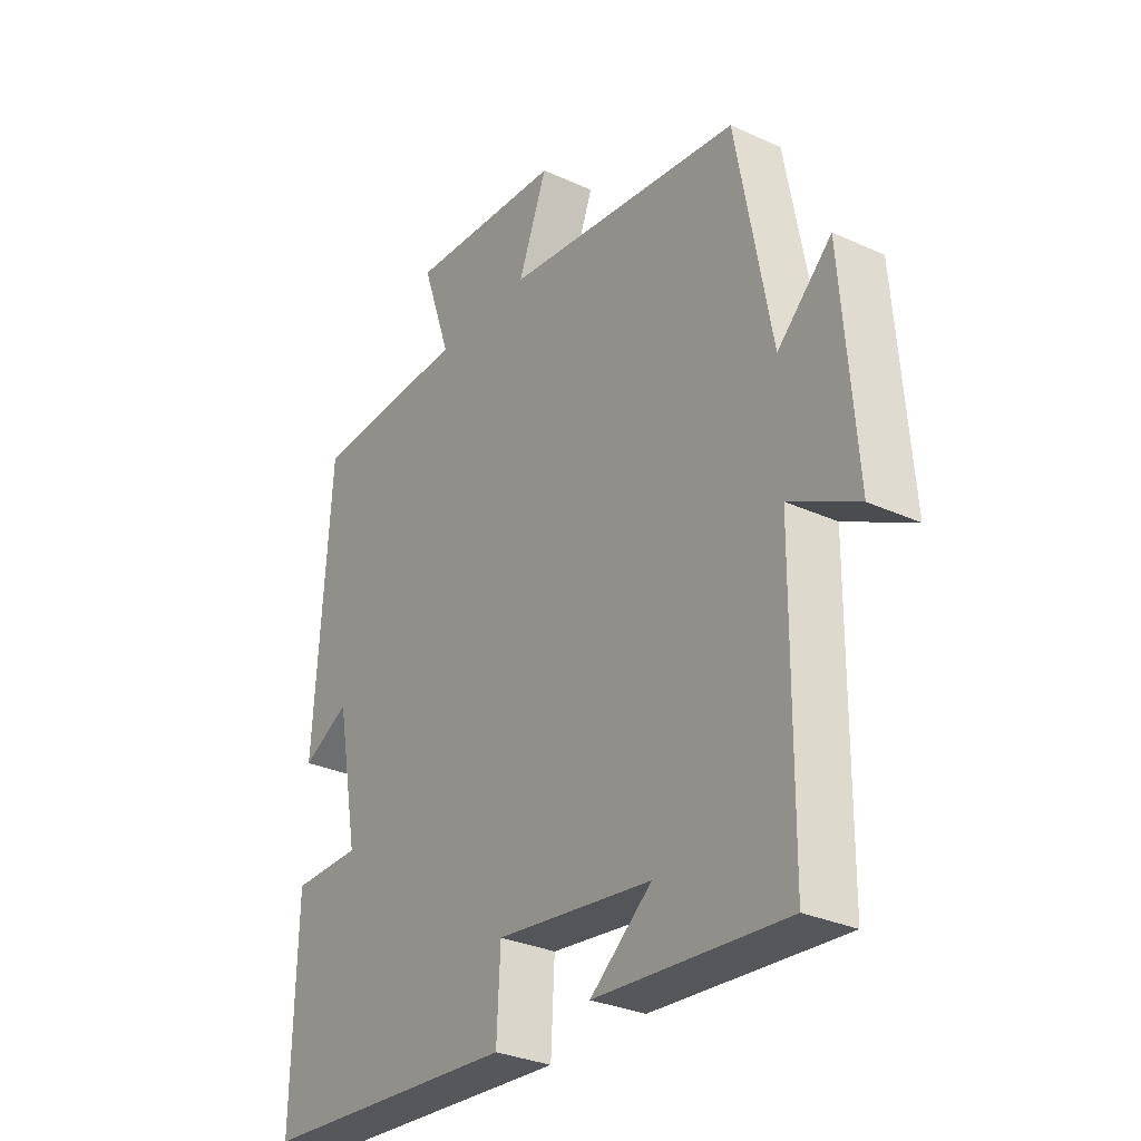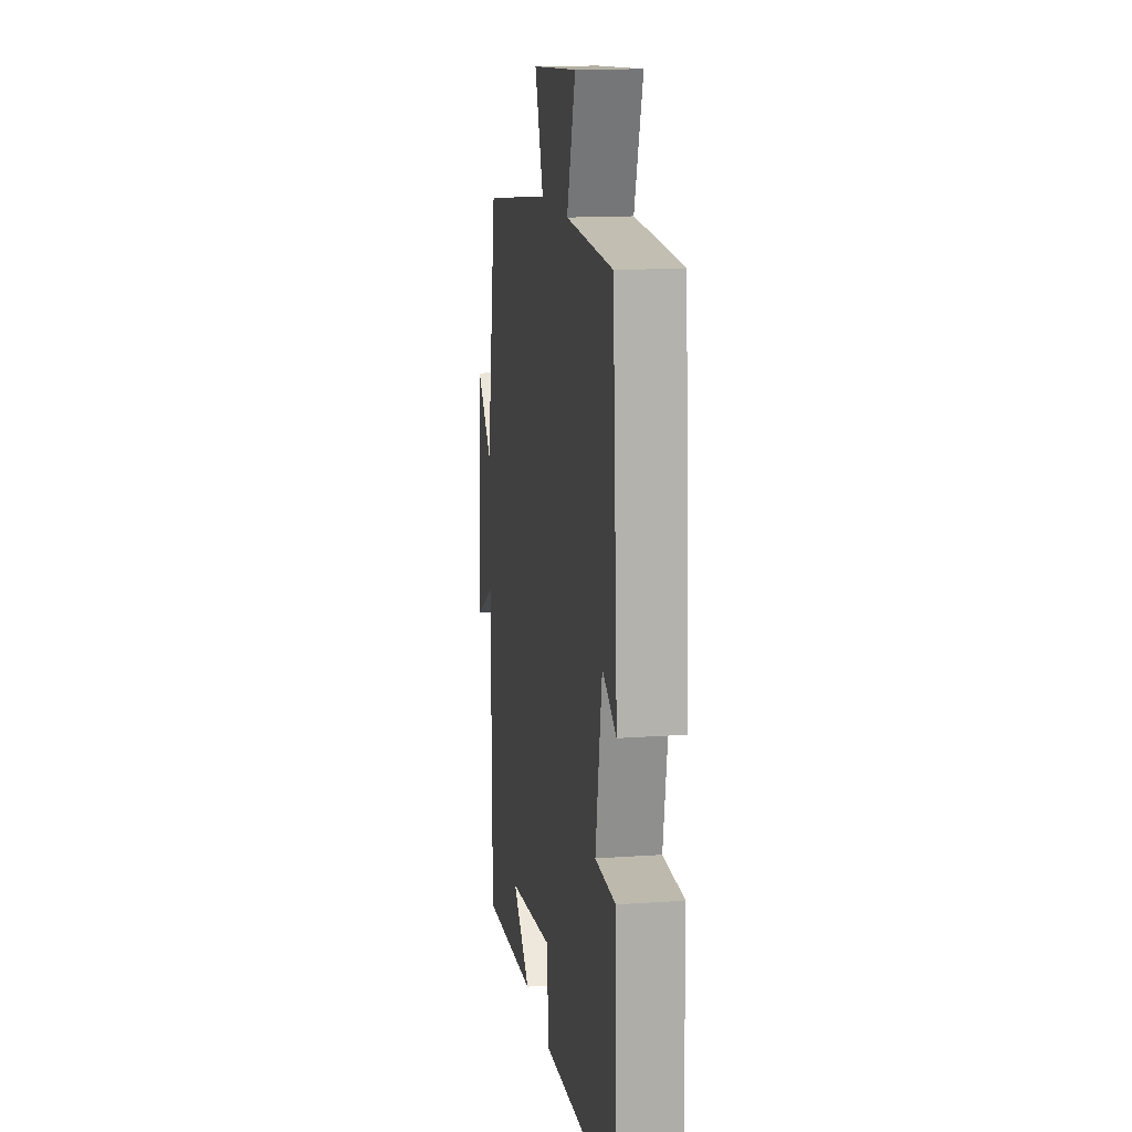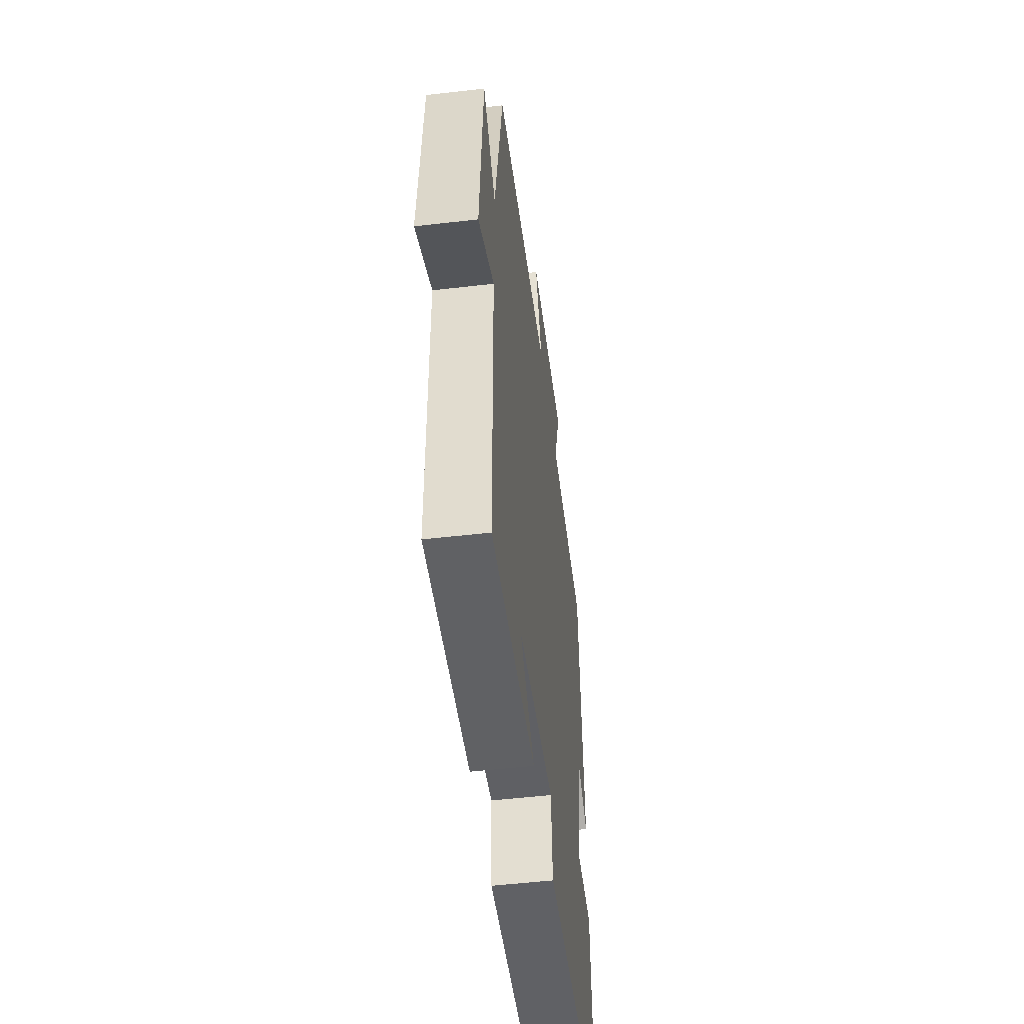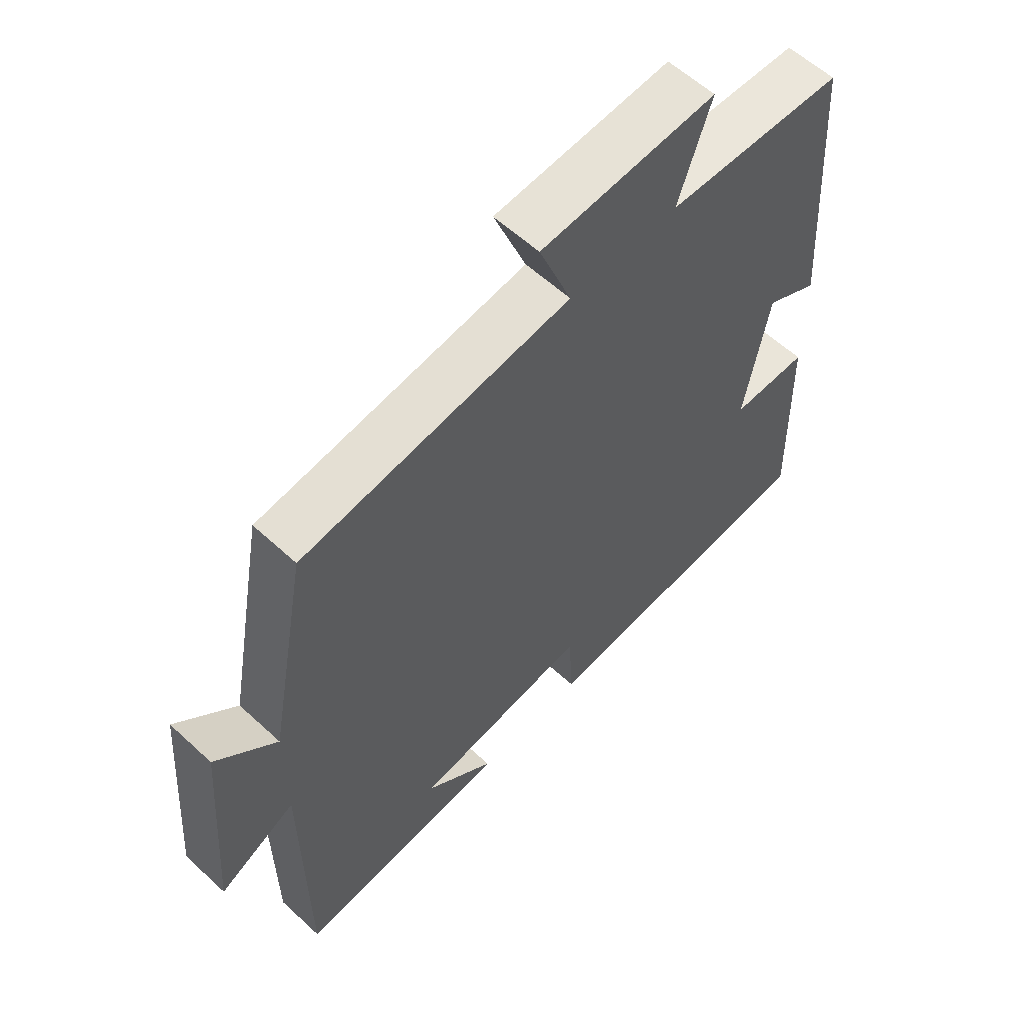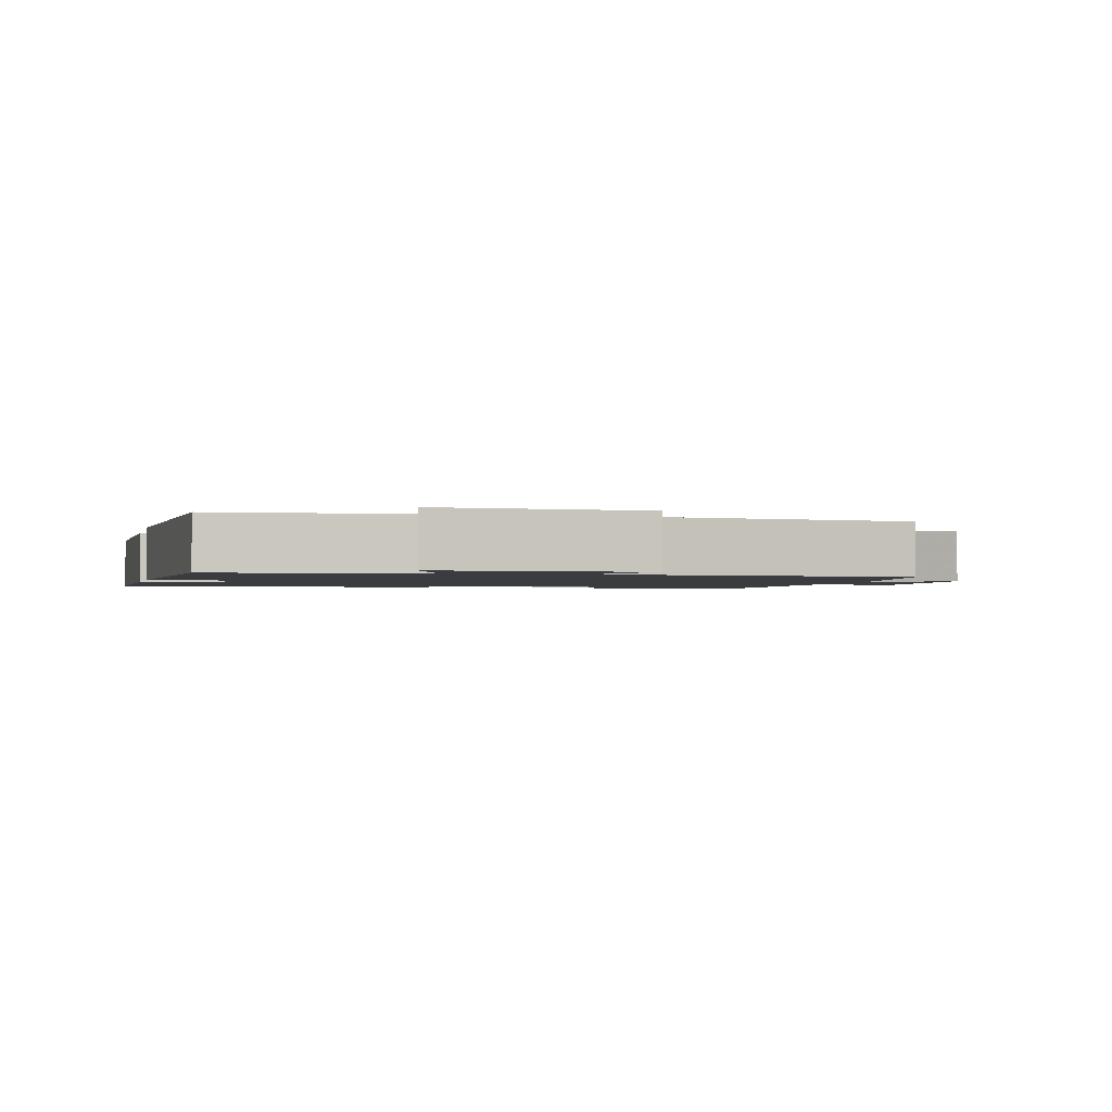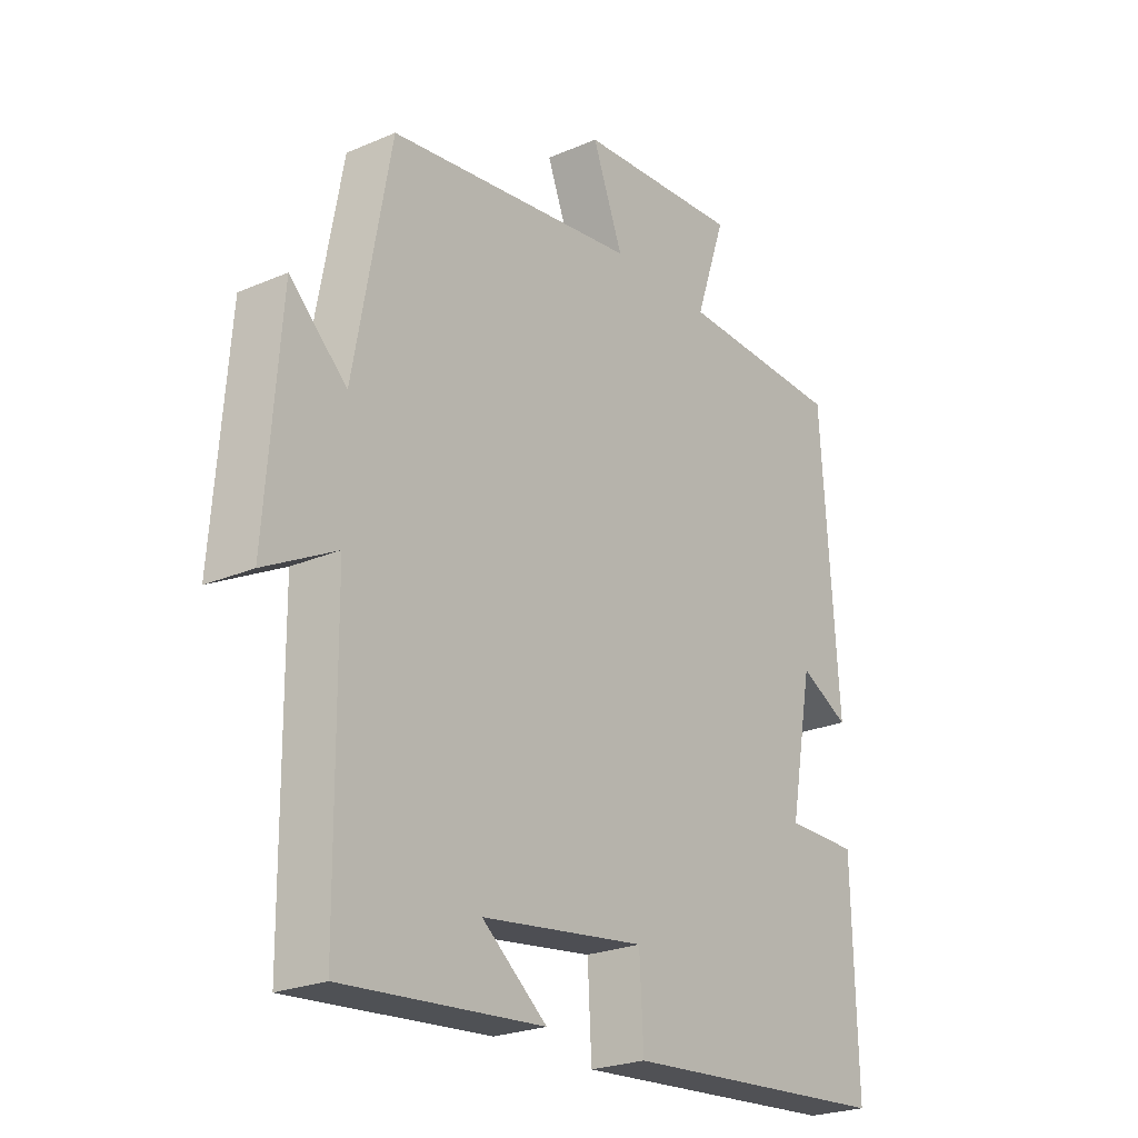
<metadata>
{"format":"obj","ext":"obj","renderer":"f3d","projection":"perspective","resolution":1024,"background":"white","views":[{"elev":-30.4,"azim":56.5,"up":"+Z"},{"elev":14.7,"azim":-98.6,"up":"+Z"},{"elev":-51.9,"azim":97.2,"up":"+Z"},{"elev":58.7,"azim":133.6,"up":"+Z"},{"elev":-1.7,"azim":-12.9,"up":"+Y"},{"elev":-23.9,"azim":125.7,"up":"+Z"}]}
</metadata>
<code>
v -0.508 0.07 -0.465
v -0.5 0.07 -0.135
v -0.374 0.07 -0.134
v -0.414 0.07 0.082
v -0.5 0.07 0.037
v -0.47 0.07 0.488
v -0.181 0.07 0.5
v -0.234 0.07 0.655
v 0.052 0.07 0.637
v -0.001 0.07 0.5
v 0.436 0.07 0.445
v 0.5 0.07 0.098
v 0.599 0.07 0.191
v 0.625 0.07 -0.149
v 0.5 0.07 -0.084
v 0.496 0.07 -0.529
v 0.147 0.07 -0.5
v 0.26 0.07 -0.409
v -0.026 0.07 -0.371
v -0.033 0.07 -0.5
v -0.508 0 -0.465
v -0.5 0 -0.135
v -0.374 0 -0.134
v -0.414 0 0.082
v -0.5 0 0.037
v -0.47 0 0.488
v -0.181 0 0.5
v -0.234 0 0.655
v 0.052 0 0.637
v -0.001 0 0.5
v 0.436 0 0.445
v 0.5 0 0.098
v 0.599 0 0.191
v 0.625 0 -0.149
v 0.5 0 -0.084
v 0.496 0 -0.529
v 0.147 0 -0.5
v 0.26 0 -0.409
v -0.026 0 -0.371
v -0.033 0 -0.5
f 19 20 1 2
f 18 19 2 3
f 16 17 18
f 15 16 18
f 15 18 3 4
f 12 13 14 15
f 10 11 12 15
f 10 15 4
f 7 8 9 10
f 6 7 10
f 4 5 6 10
f 22 21 40 39
f 23 22 39 38
f 38 37 36
f 38 36 35
f 24 23 38 35
f 35 34 33 32
f 35 32 31 30
f 24 35 30
f 30 29 28 27
f 30 27 26
f 30 26 25 24
f 1 21 22 2
f 2 22 23 3
f 3 23 24 4
f 4 24 25 5
f 5 25 26 6
f 6 26 27 7
f 7 27 28 8
f 8 28 29 9
f 9 29 30 10
f 10 30 31 11
f 11 31 32 12
f 12 32 33 13
f 13 33 34 14
f 14 34 35 15
f 15 35 36 16
f 16 36 37 17
f 17 37 38 18
f 18 38 39 19
f 19 39 40 20
f 20 40 21 1

</code>
